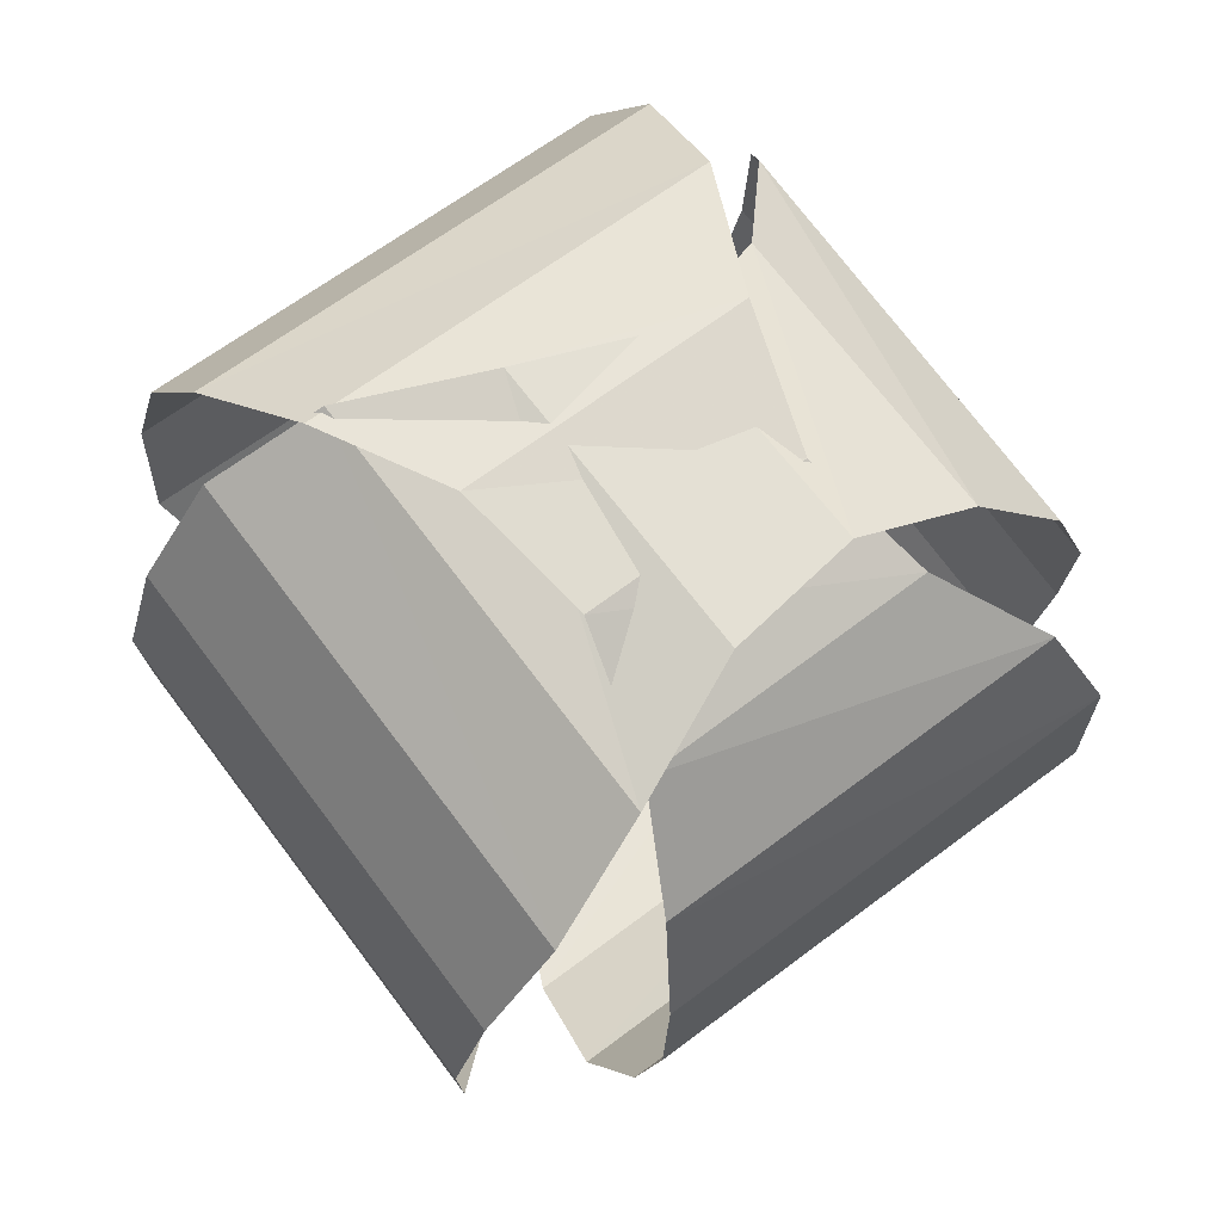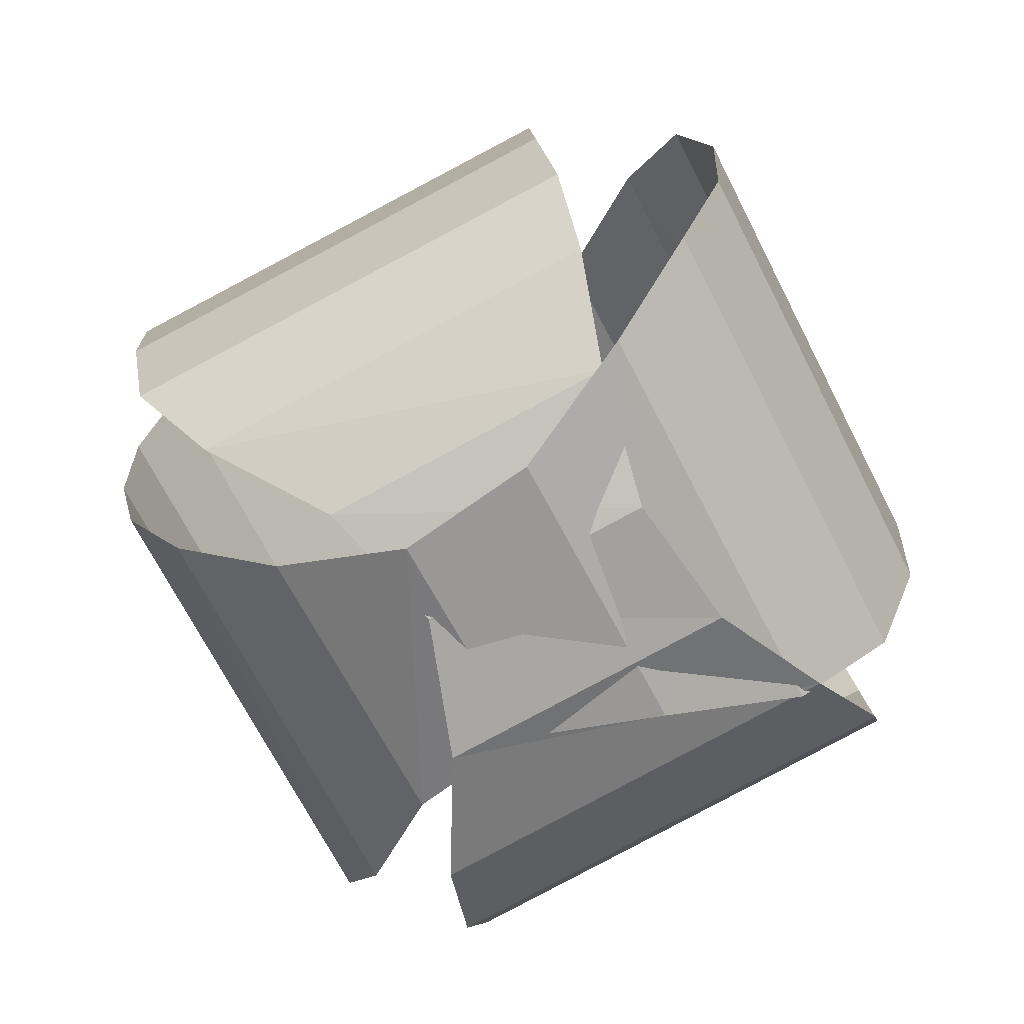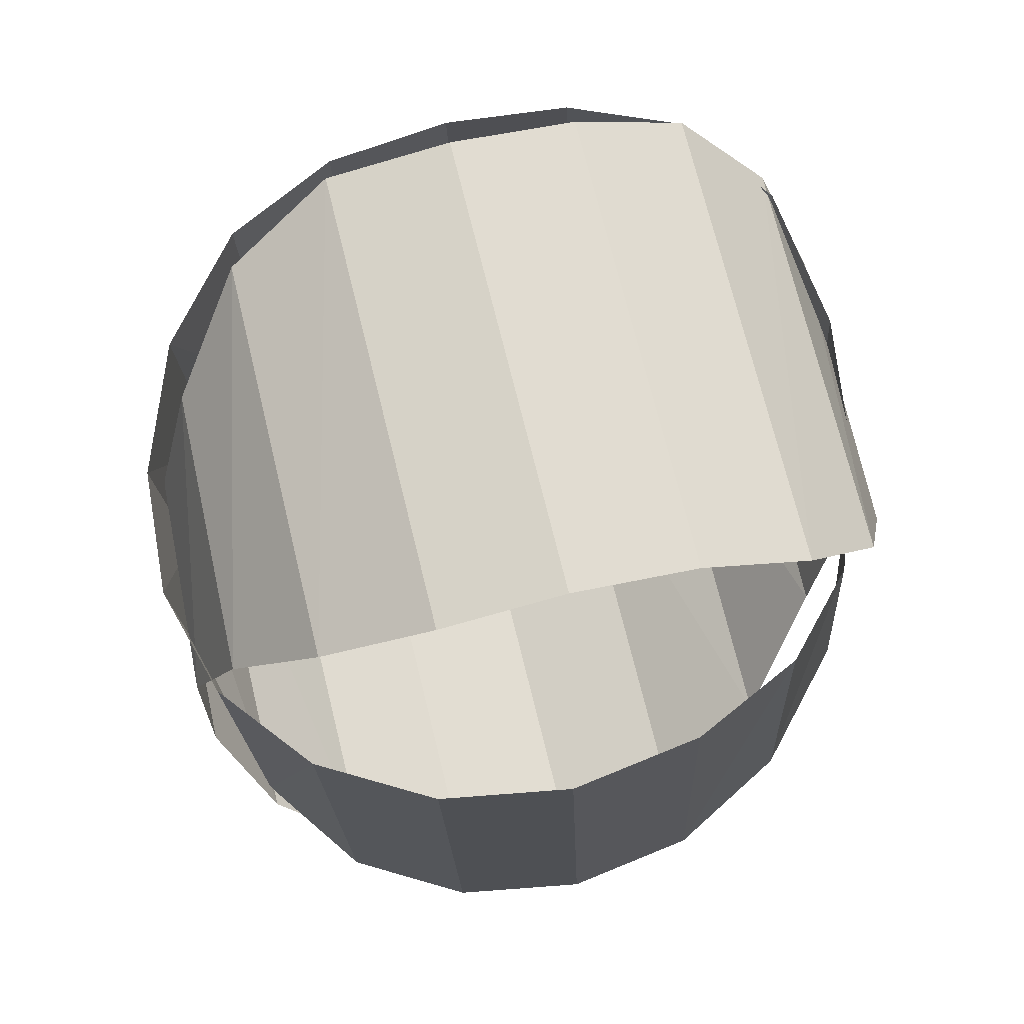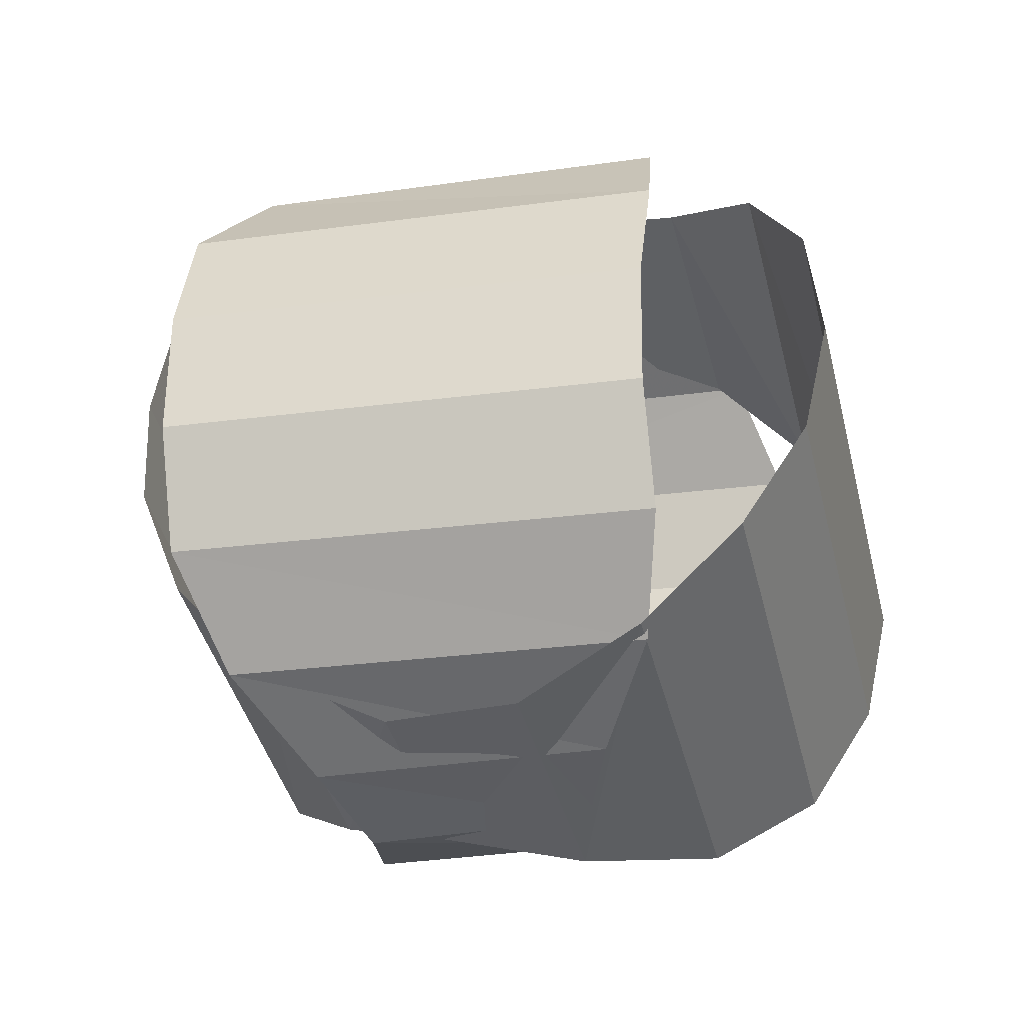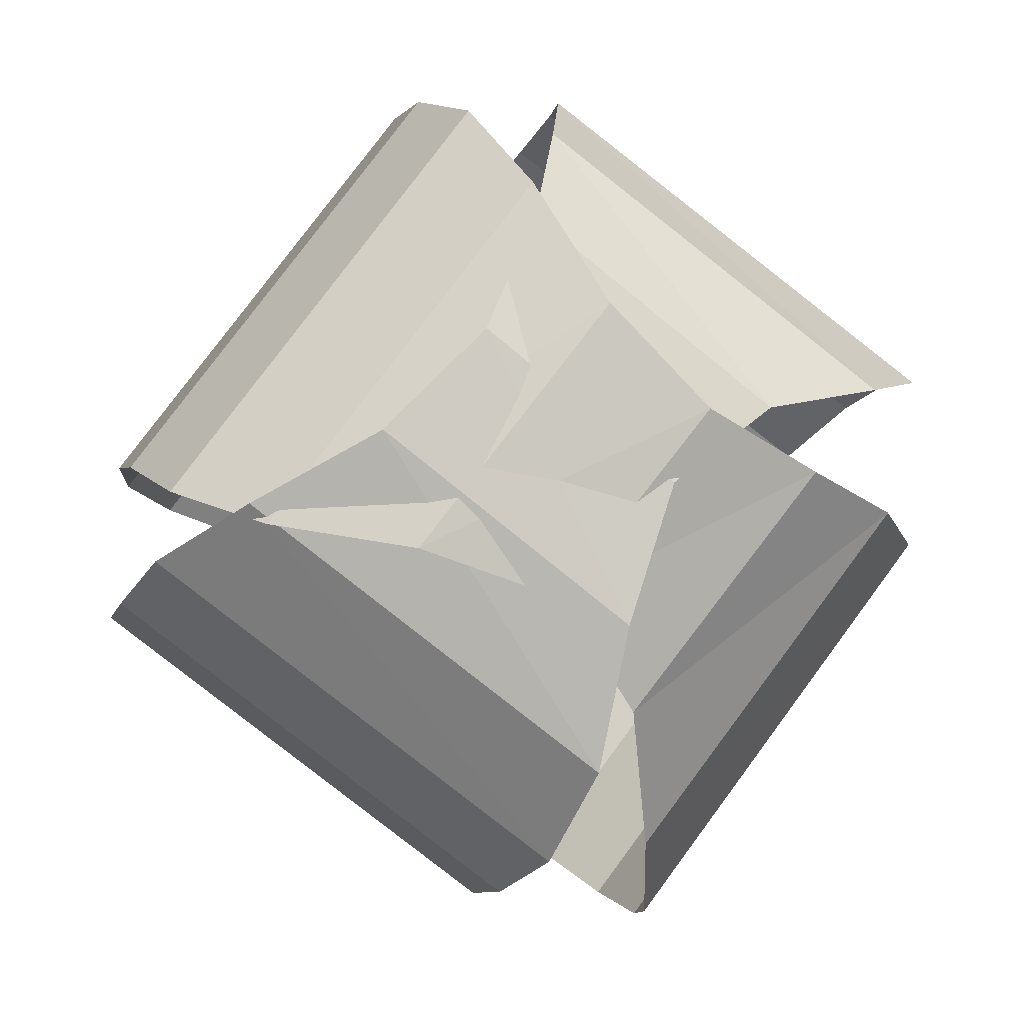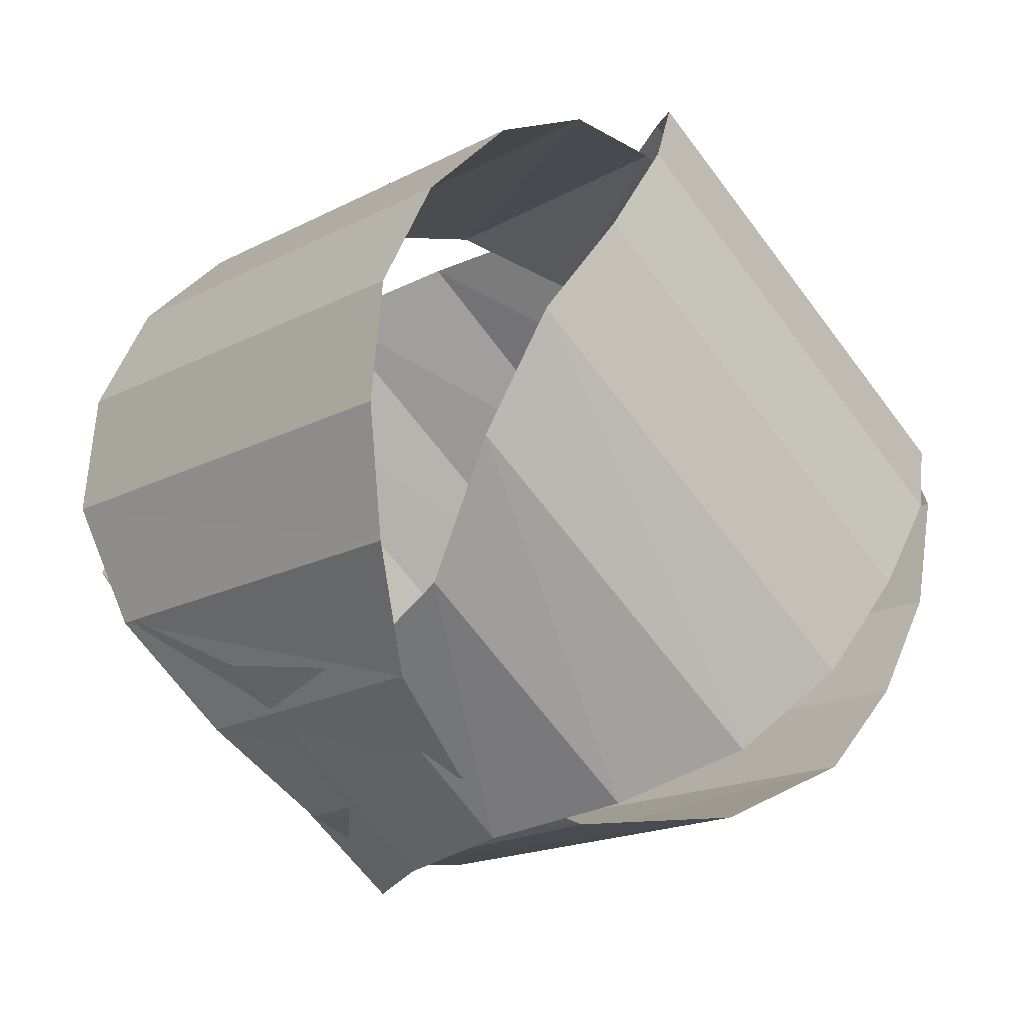
<metadata>
{"format":"obj","ext":"obj","renderer":"f3d","projection":"perspective","resolution":1024,"background":"white","views":[{"elev":-26.6,"azim":-11.4,"up":"+Z"},{"elev":-65.9,"azim":168.3,"up":"+Y"},{"elev":-70.2,"azim":96.7,"up":"+Z"},{"elev":-31.9,"azim":-114.9,"up":"+Y"},{"elev":2.3,"azim":166.0,"up":"+Z"},{"elev":39.4,"azim":21.4,"up":"+Z"}]}
</metadata>
<code>
g Cylinder07
v 0.9088 -5.452 56.68
v 0.7316 -6.472 56.49
v 3.188 -6.304 53.42
v 3.365 -5.284 53.61
v 0.5696 -7.316 55.84
v 2.715 -7.191 53.17
v 0.3578 -7.868 54.74
v 1.895 -7.828 52.86
v -0.274 -8.104 53.83
v 0.9314 -8.113 52.37
v -1.386 -8.04 53.43
v 0.1471 -8 51.55
v -1.386 -8.04 53.43
v -2.514 -7.647 53.23
v -0.3704 -7.521 50.56
v 0.1471 -8 51.55
v -3.232 -6.928 52.95
v -0.7761 -6.761 49.88
v -3.531 -5.977 52.71
v -1.075 -5.81 49.64
v -3.566 -4.932 52.71
v -1.11 -4.764 49.64
v -3.349 -3.915 52.94
v -0.8934 -3.748 49.86
v -2.795 -3.037 53.25
v -0.6504 -2.911 50.59
v -1.915 -2.406 53.62
v -0.3805 -2.366 51.73
v -0.9314 -2.123 54.13
v 0.2709 -2.131 52.66
v -0.1475 -2.236 54.95
v 1.384 -2.195 53.06
v 0.3496 -2.713 55.91
v 2.492 -2.587 53.24
v 0.6953 -3.467 56.54
v 3.151 -3.3 53.47
v 0.9137 -4.41 56.72
v 3.37 -4.242 53.64
f 1 2 3
f 3 4 1
f 2 5 6
f 6 3 2
f 5 7 8
f 8 6 5
f 7 9 10
f 10 8 7
f 9 11 12
f 12 10 9
f 13 14 15
f 15 16 13
f 14 17 18
f 18 15 14
f 17 19 20
f 20 18 17
f 19 21 22
f 22 20 19
f 21 23 24
f 24 22 21
f 23 25 26
f 26 24 23
f 25 27 28
f 28 26 25
f 27 29 30
f 30 28 27
f 29 31 32
f 32 30 29
f 31 33 34
f 34 32 31
f 33 35 36
f 36 34 33
f 35 37 38
f 38 36 35
f 37 1 4
f 4 38 37
g Cylinder08
v 3.451 -5.209 52.33
v 3.28 -6.248 52.3
v 0.222 -5.664 49.89
v 0.3928 -4.626 49.92
v 2.639 -7.119 52.29
v -0.01497 -6.629 50.18
v 1.552 -7.72 52.38
v -0.319 -7.418 50.86
v 0.6423 -8.09 52.95
v -0.8143 -7.892 51.74
v 0.232 -8.249 54.04
v -1.642 -7.947 52.53
v 0.232 -8.249 54.04
v 0.01915 -8.084 55.23
v -2.636 -7.595 53.12
v -1.642 -7.947 52.53
v -0.2803 -7.522 56.06
v -3.338 -6.939 53.65
v -0.5411 -6.651 56.54
v -3.599 -6.068 54.13
v -0.5631 -5.632 56.77
v -3.621 -5.049 54.36
v -0.359 -4.589 56.76
v -3.417 -4.006 54.35
v -0.0529 -3.615 56.39
v -2.707 -3.126 54.28
v 0.3021 -2.82 55.65
v -1.571 -2.518 54.13
v 0.8143 -2.343 54.75
v -0.6449 -2.146 53.55
v 1.642 -2.289 53.96
v -0.2342 -1.987 52.45
v 2.619 -2.643 53.4
v -0.03773 -2.154 51.29
v 3.27 -3.306 52.92
v 0.2119 -2.722 50.51
v 3.462 -4.186 52.52
v 0.4041 -3.602 50.11
f 39 40 41
f 41 42 39
f 40 43 44
f 44 41 40
f 43 45 46
f 46 44 43
f 45 47 48
f 48 46 45
f 47 49 50
f 50 48 47
f 51 52 53
f 53 54 51
f 52 55 56
f 56 53 52
f 55 57 58
f 58 56 55
f 57 59 60
f 60 58 57
f 59 61 62
f 62 60 59
f 61 63 64
f 64 62 61
f 63 65 66
f 66 64 63
f 65 67 68
f 68 66 65
f 67 69 70
f 70 68 67
f 69 71 72
f 72 70 69
f 71 73 74
f 74 72 71
f 73 75 76
f 76 74 73
f 75 39 42
f 42 76 75

</code>
